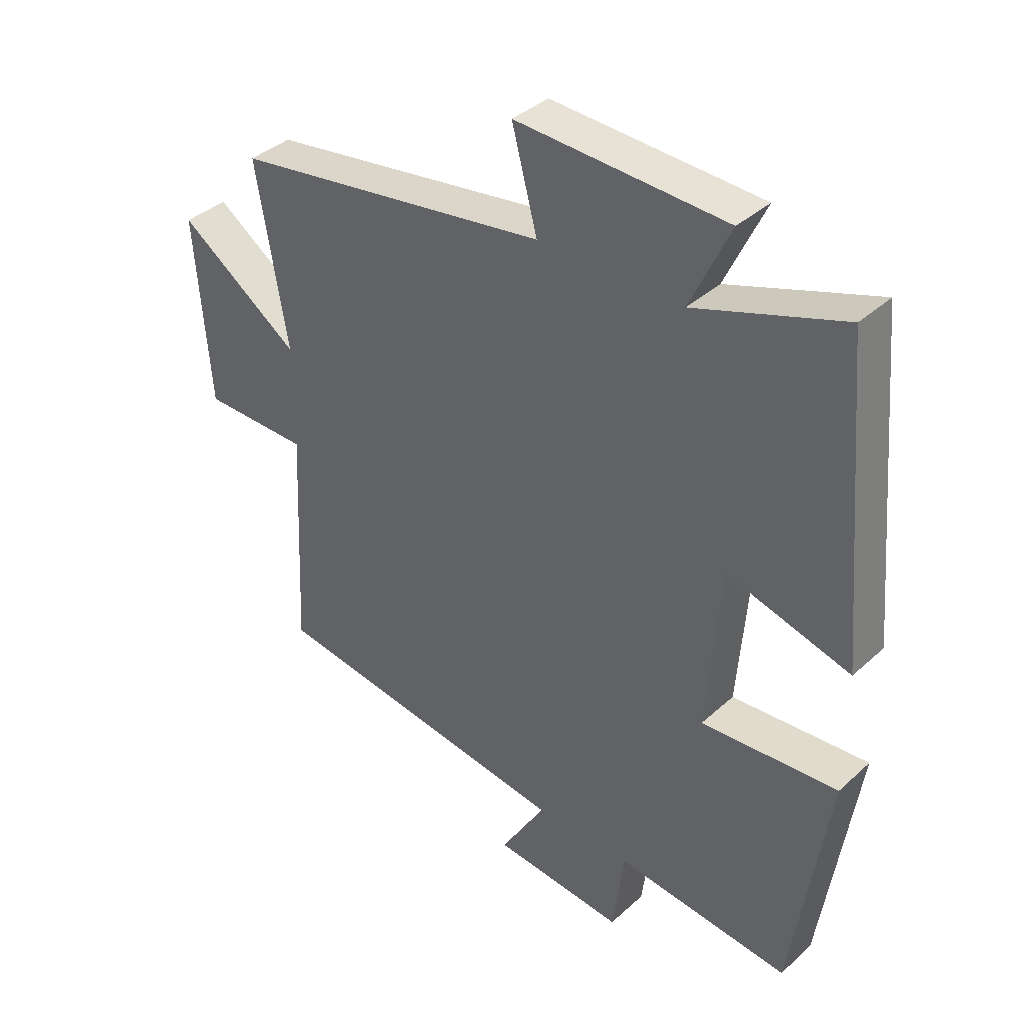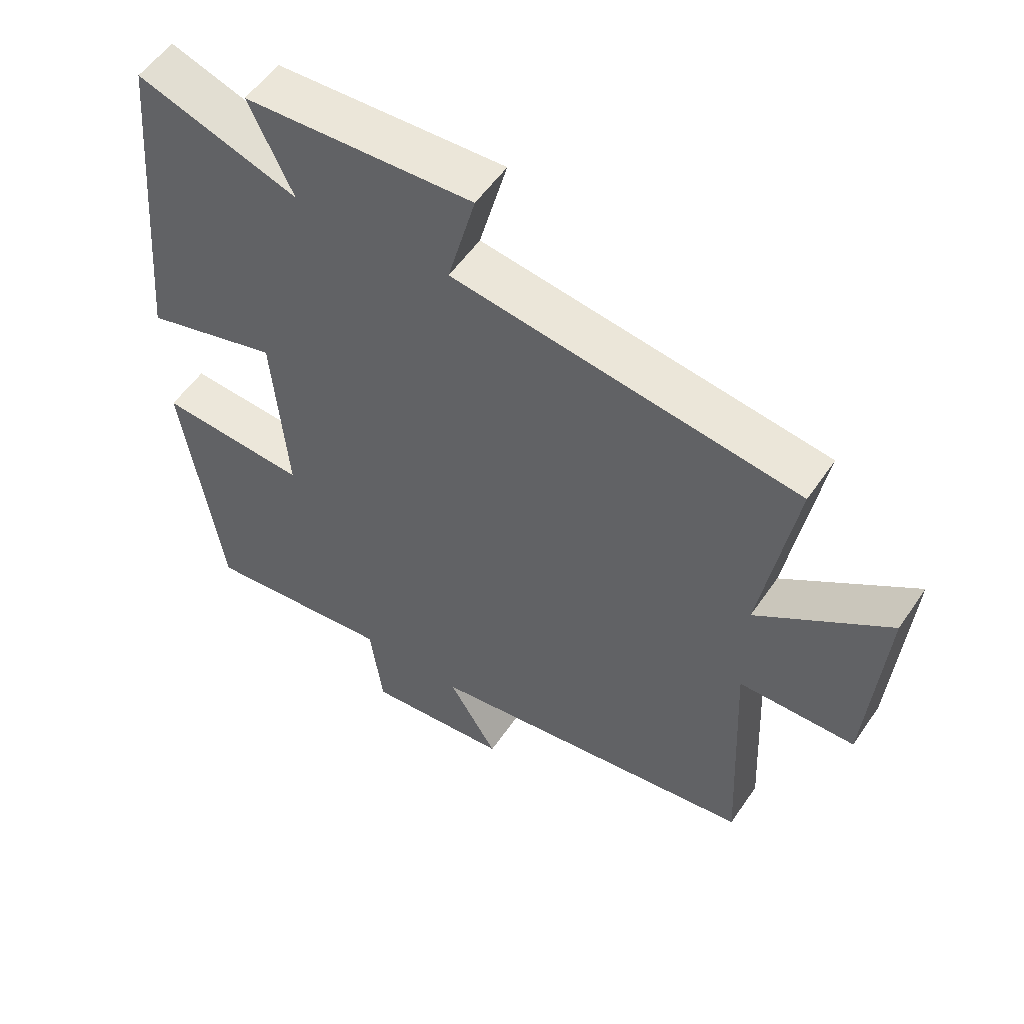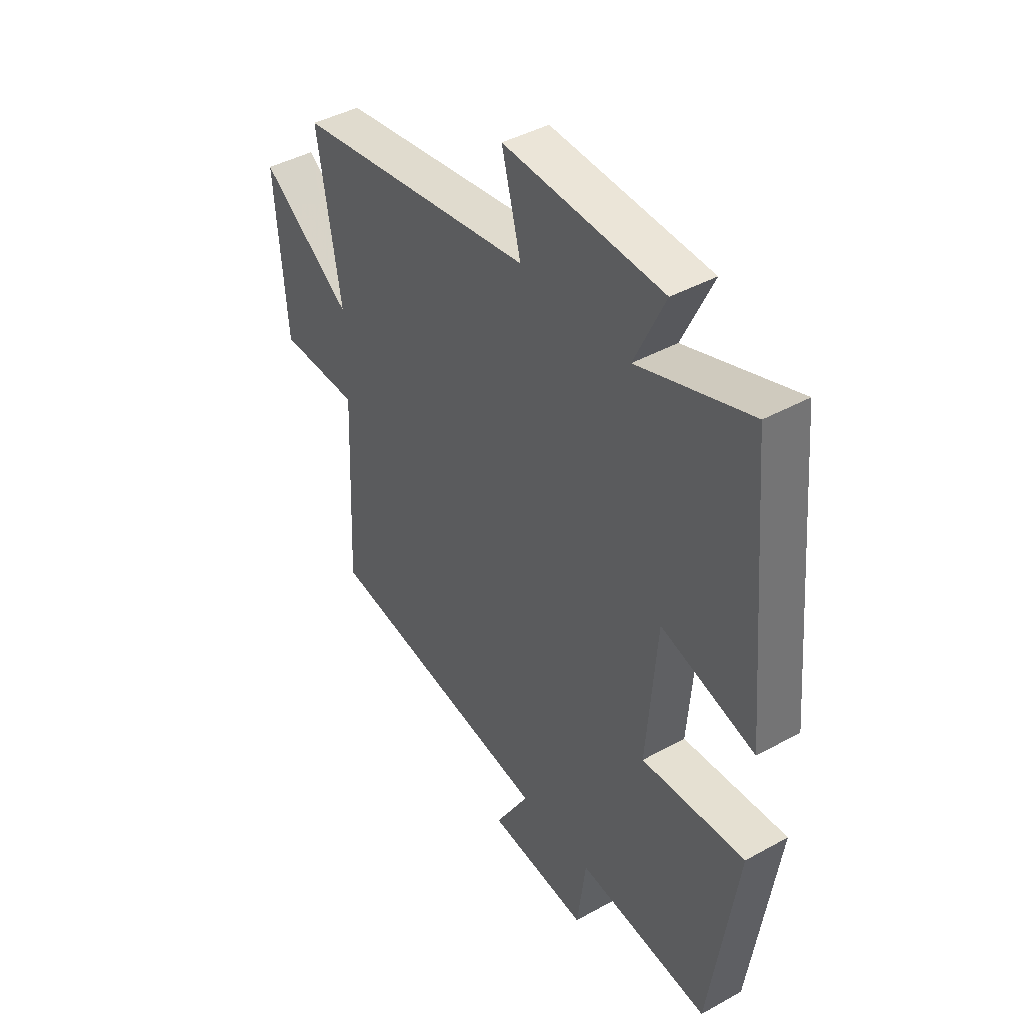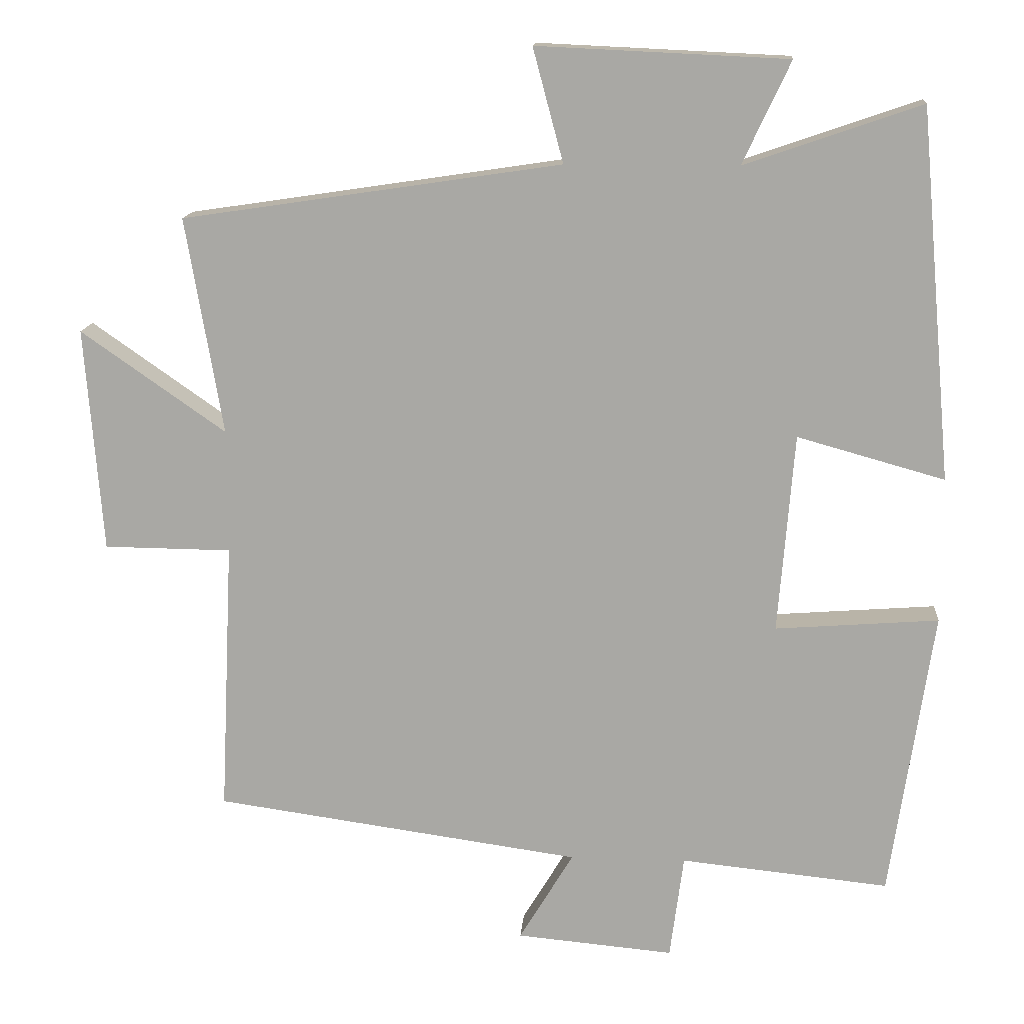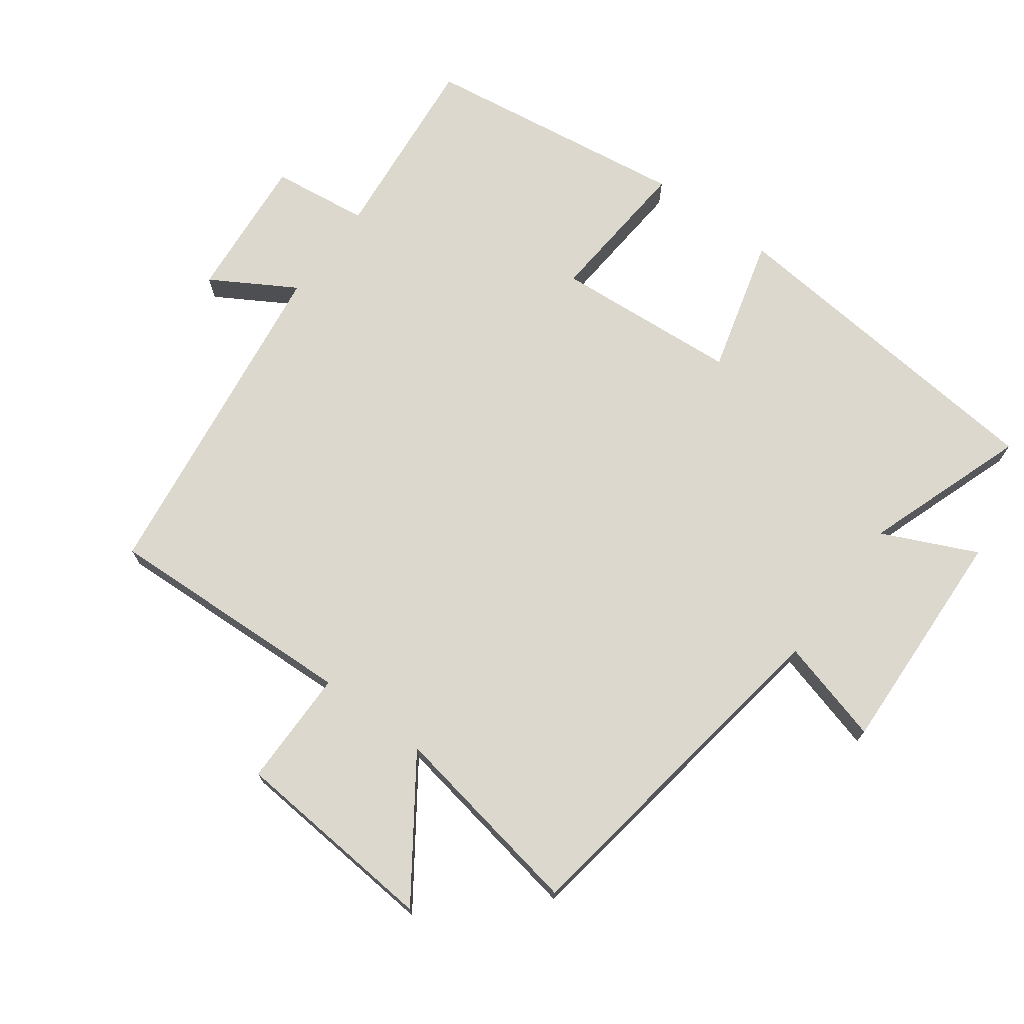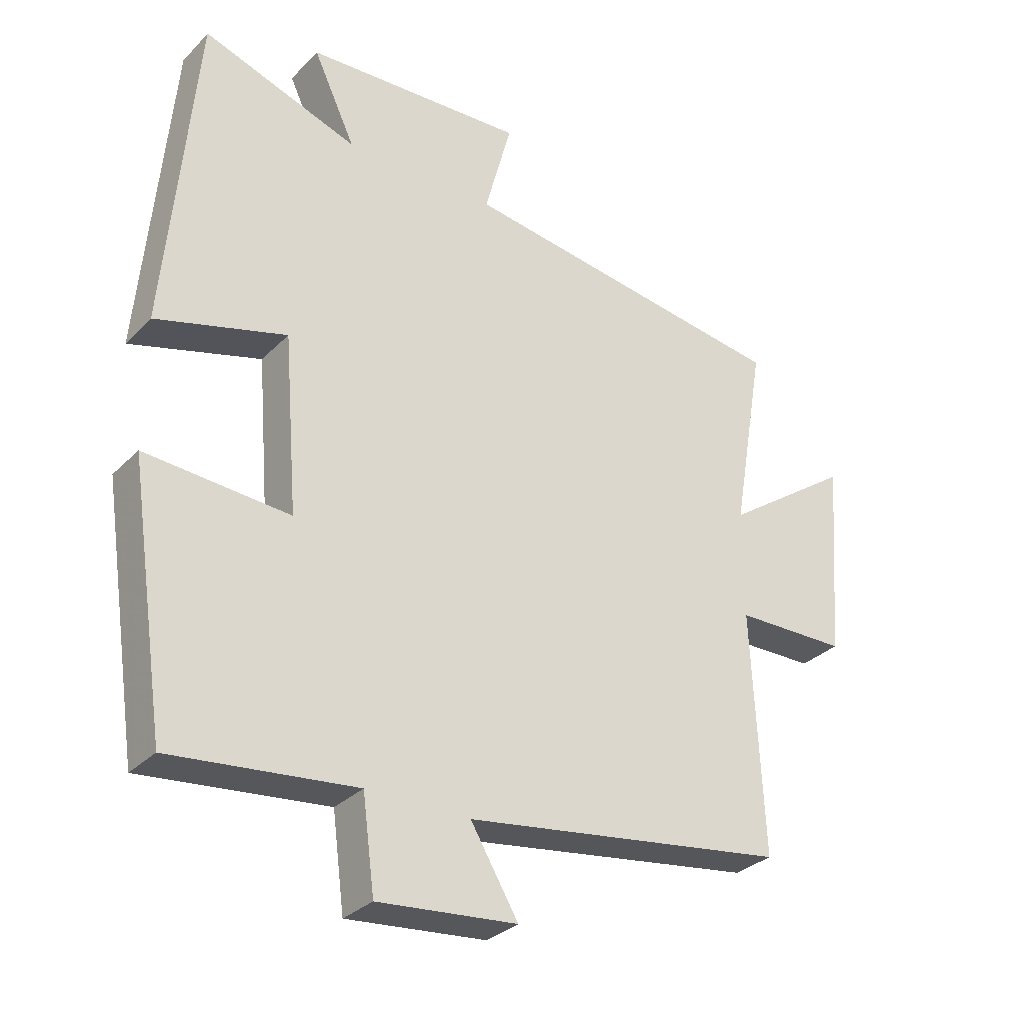
<metadata>
{"format":"obj","ext":"obj","renderer":"f3d","projection":"perspective","resolution":1024,"background":"white","views":[{"elev":37.9,"azim":41.1,"up":"+Z"},{"elev":54.4,"azim":-146.4,"up":"+Z"},{"elev":42.4,"azim":56.5,"up":"+Z"},{"elev":14.3,"azim":4.3,"up":"+Z"},{"elev":72.2,"azim":-53.3,"up":"+Y"},{"elev":-30.9,"azim":144.4,"up":"+Z"}]}
</metadata>
<code>
v 0.454 0.07 0.584
v 0.5 0.07 0.072
v 0.296 0.07 0.129
v 0.274 0.07 -0.147
v 0.5 0.07 -0.13
v 0.441 0.07 -0.53
v 0.152 0.07 -0.5
v 0.133 0.07 -0.645
v -0.085 0.07 -0.625
v -0.01 0.07 -0.5
v -0.518 0.07 -0.428
v -0.5 0.07 -0.049
v -0.676 0.07 -0.047
v -0.7 0.07 0.263
v -0.5 0.07 0.123
v -0.551 0.07 0.422
v -0.028 0.07 0.5
v -0.07 0.07 0.657
v 0.276 0.07 0.641
v 0.21 0.07 0.5
v 0.454 0 0.584
v 0.5 0 0.072
v 0.296 0 0.129
v 0.274 0 -0.147
v 0.5 0 -0.13
v 0.441 0 -0.53
v 0.152 0 -0.5
v 0.133 0 -0.645
v -0.085 0 -0.625
v -0.01 0 -0.5
v -0.518 0 -0.428
v -0.5 0 -0.049
v -0.676 0 -0.047
v -0.7 0 0.263
v -0.5 0 0.123
v -0.551 0 0.422
v -0.028 0 0.5
v -0.07 0 0.657
v 0.276 0 0.641
v 0.21 0 0.5
f 17 18 19 20
f 15 16 17 20
f 15 20 1
f 12 13 14 15
f 12 15 1
f 10 11 12 1
f 7 8 9 10
f 4 5 6 7
f 3 4 7 10
f 1 2 3
f 1 3 10
f 40 39 38 37
f 40 37 36 35
f 21 40 35
f 35 34 33 32
f 21 35 32
f 21 32 31 30
f 30 29 28 27
f 27 26 25 24
f 30 27 24 23
f 23 22 21
f 30 23 21
f 1 21 22 2
f 2 22 23 3
f 3 23 24 4
f 4 24 25 5
f 5 25 26 6
f 6 26 27 7
f 7 27 28 8
f 8 28 29 9
f 9 29 30 10
f 10 30 31 11
f 11 31 32 12
f 12 32 33 13
f 13 33 34 14
f 14 34 35 15
f 15 35 36 16
f 16 36 37 17
f 17 37 38 18
f 18 38 39 19
f 19 39 40 20
f 20 40 21 1

</code>
